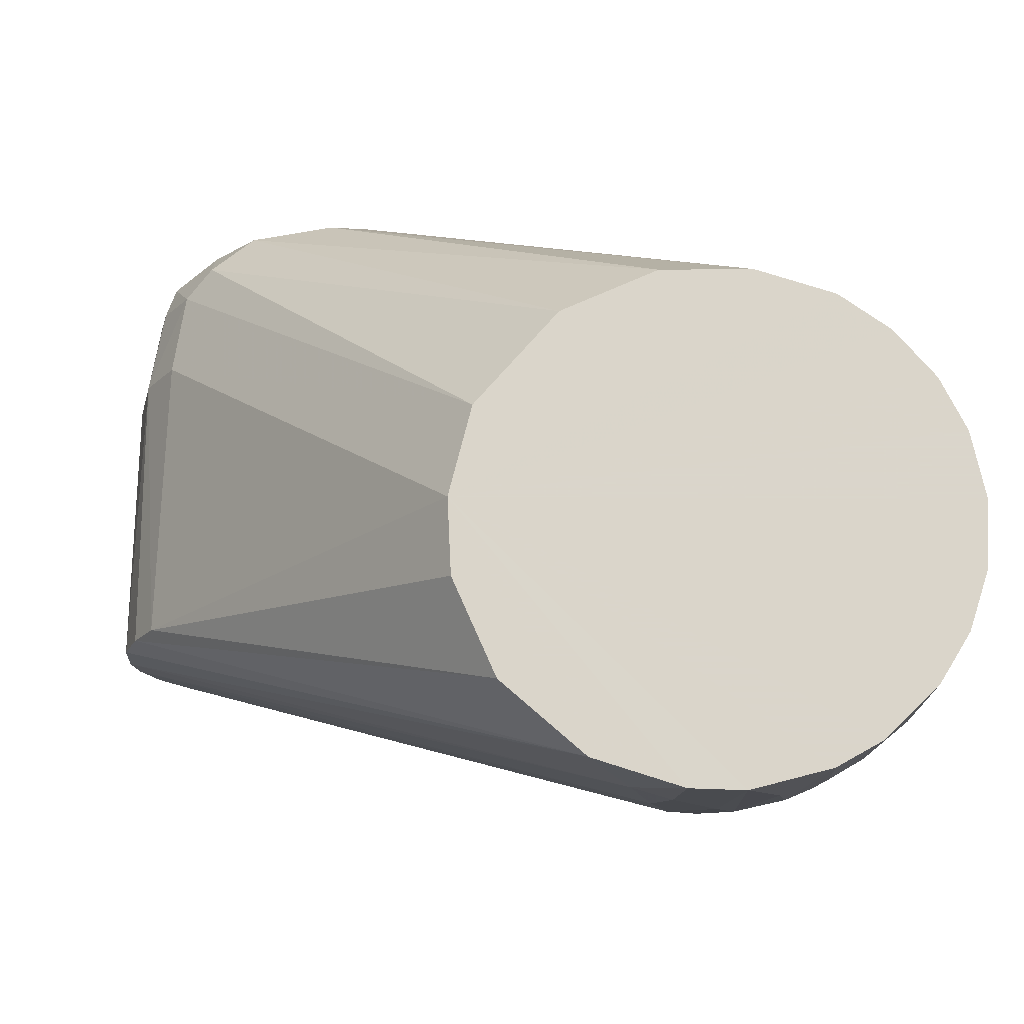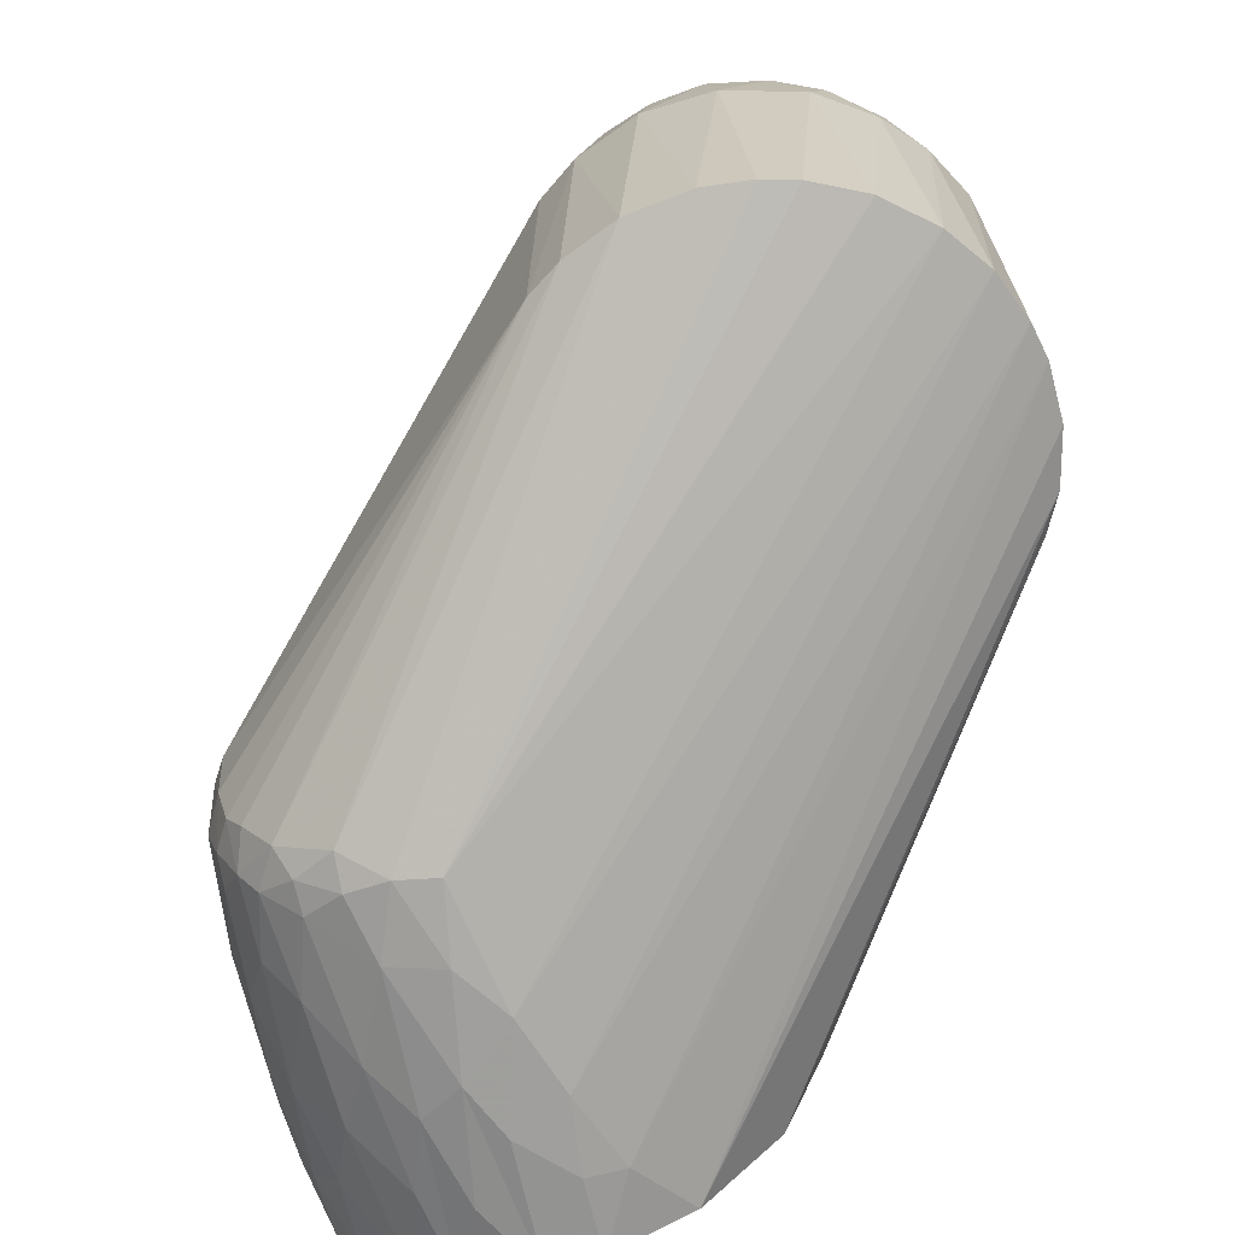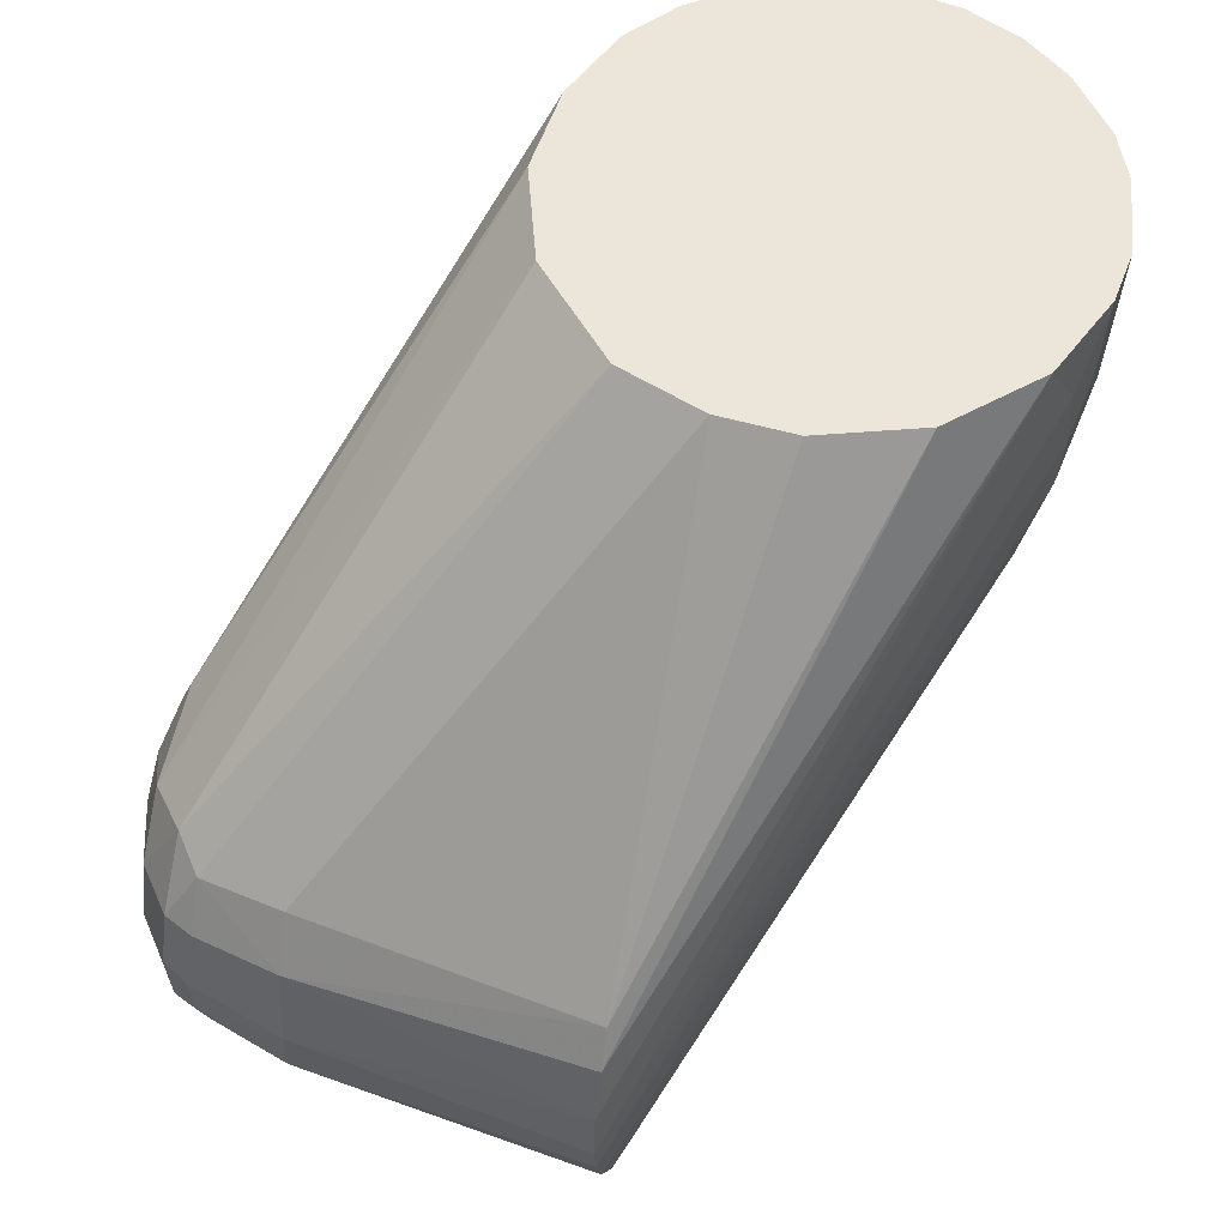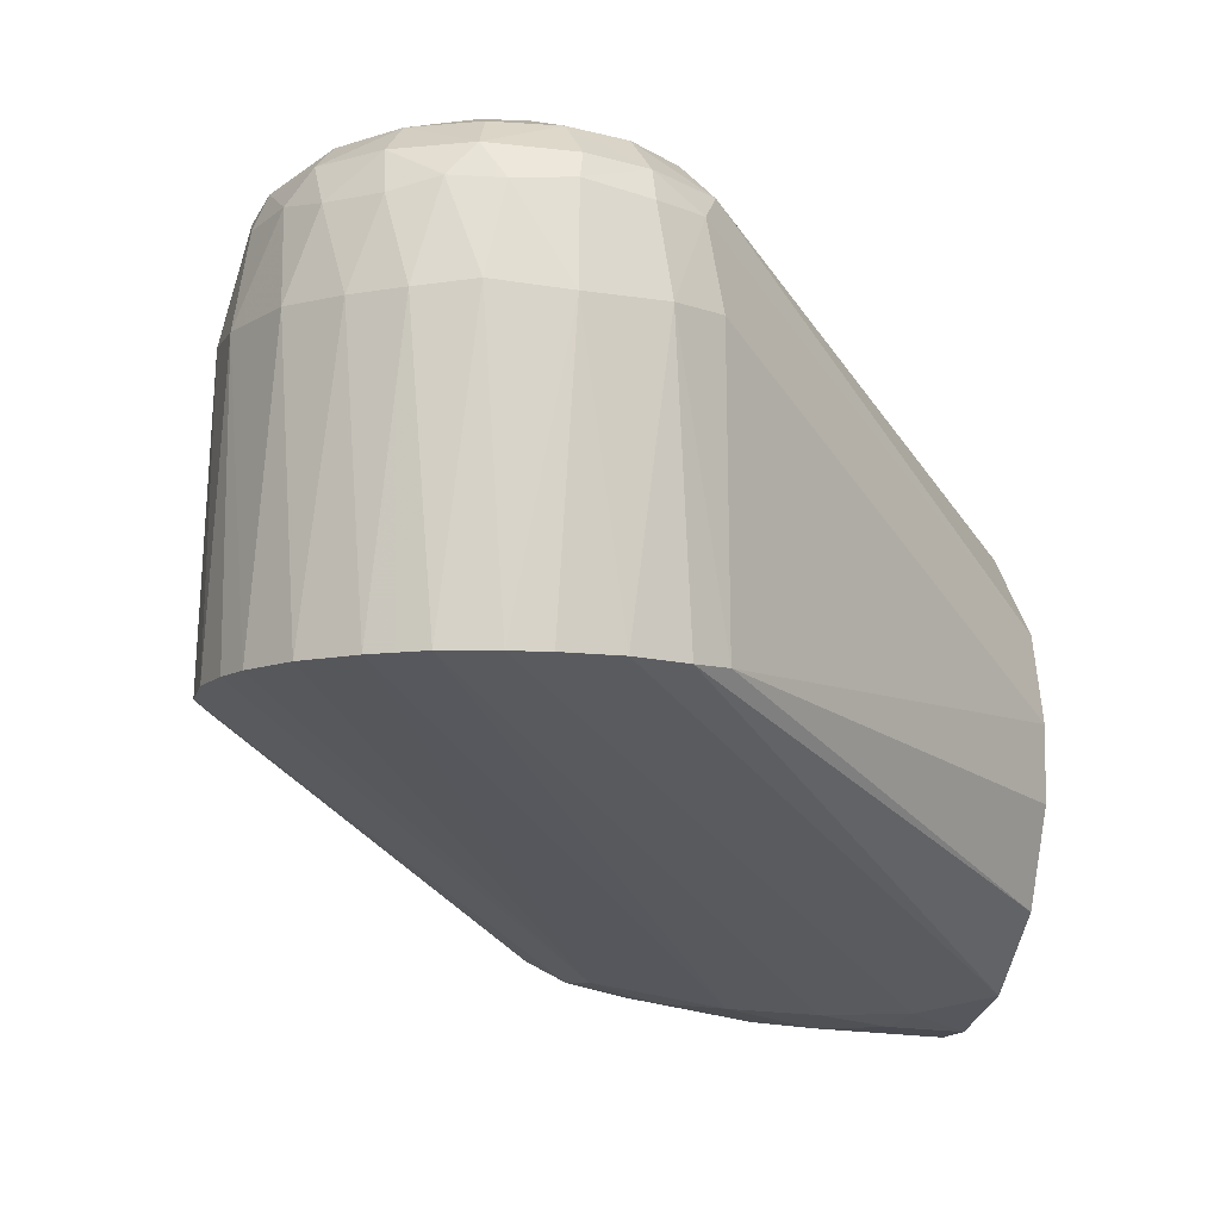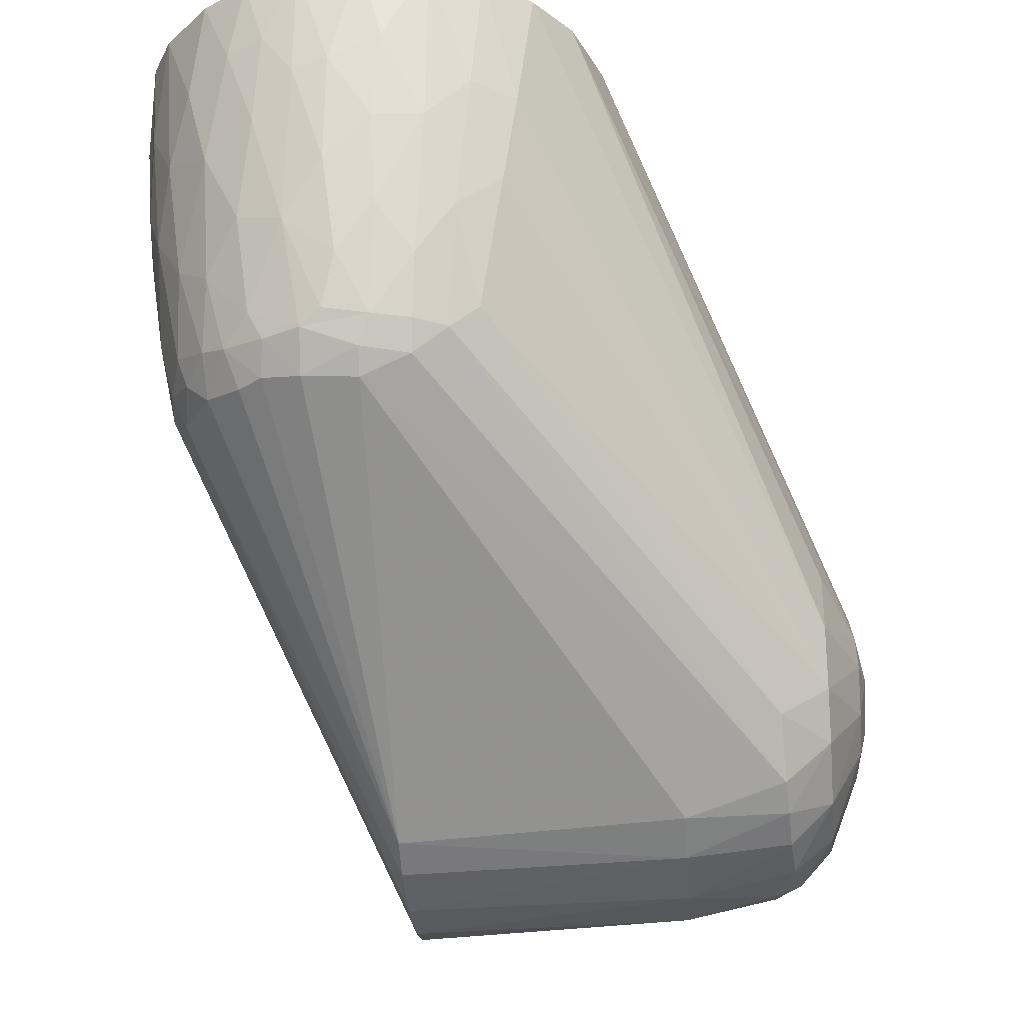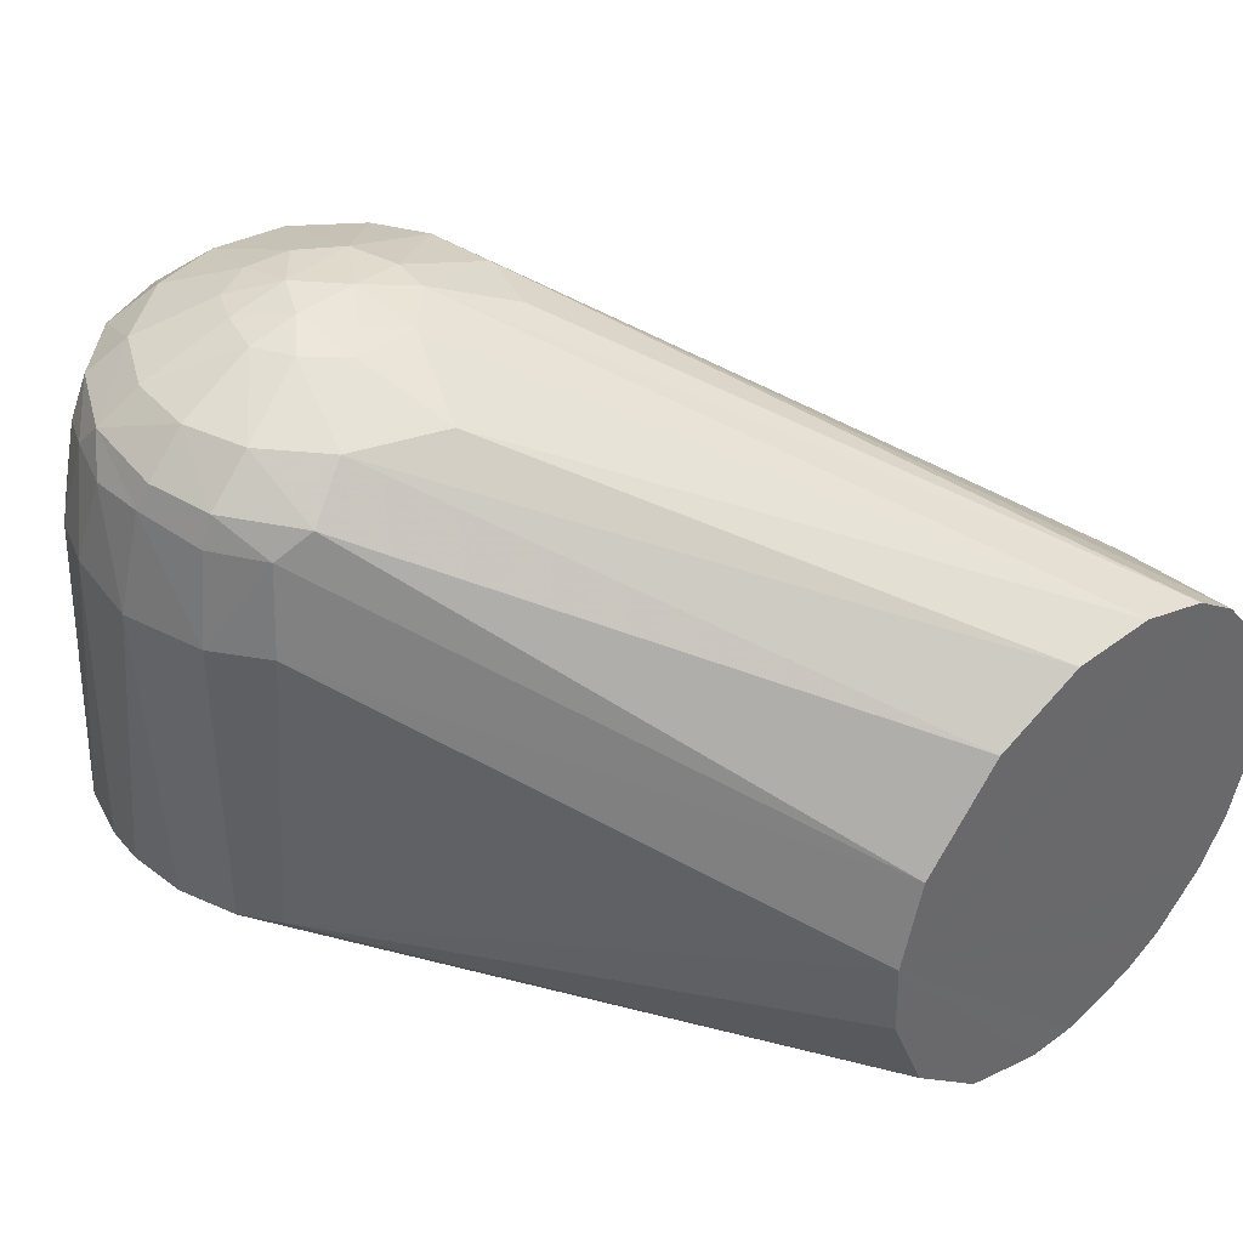
<metadata>
{"format":"obj","ext":"obj","renderer":"f3d","projection":"perspective","resolution":1024,"background":"white","views":[{"elev":74.2,"azim":178.9,"up":"+Y"},{"elev":-63.5,"azim":18.8,"up":"+Z"},{"elev":55.7,"azim":108.0,"up":"+Y"},{"elev":-11.1,"azim":74.0,"up":"+Z"},{"elev":-27.6,"azim":-84.5,"up":"+Y"},{"elev":40.8,"azim":136.6,"up":"+Z"}]}
</metadata>
<code>
v 0.02257 -0.03956 0.09369
v 0.03499 -0.02918 0.09376
v 0.0278 -0.02431 0.1009
v 0.04336 -0.01392 0.09386
v -0.0277 0.124 0.006122
v -0.07238 0.124 0.05453
v -0.05138 0.124 0.04575
v 0.04521 0.03166 0.001119
v -0.03709 0.124 -0.03183
v -0.02817 0.124 -0.01052
v -0.08614 0.124 -0.05521
v -0.07424 0.124 -0.05458
v 0.02183 0.02994 0.1009
v -0.05485 0.124 -0.04796
v 0.03798 -0.03649 0.06526
v 0.02903 -0.03927 0.08478
v 0.02643 -0.04572 0.06572
v 0.03407 -0.04361 0.0005395
v 0.03872 -0.02988 0.08448
v -0.1093 0.124 0.04849
v -0.09225 0.124 0.05429
v 0.03521 -0.01085 0.1009
v 0.01656 -0.007618 0.1083
v 0.0436 -0.02024 0.08705
v 0.02258 -0.05041 0.0005581
v -0.07657 0.03982 -0.04528
v 0.0439 -0.03355 0.000521
v 0.002049 0.03766 0.1008
v -0.03307 0.124 0.02566
v 0.04134 0.03236 0.0663
v 0.05435 0.01037 0.000642
v 0.04874 0.02043 0.06567
v 0.05288 0.001839 0.06493
v 0.01862 -0.04437 0.08692
v 0.04545 -0.02671 0.06542
v -0.07346 0.06948 -0.05056
v -0.06897 0.0885 -0.05178
v 0.05041 -0.02286 0.0006274
v -0.1222 0.09553 0.03689
v -0.03494 -0.01206 0.1009
v -0.03703 0.002744 0.1008
v -0.01516 0.009109 0.1087
v -0.03257 0.01742 0.1009
v -0.1204 0.124 0.04033
v -0.1291 0.124 0.0298
v 0.04563 0.004568 0.09293
v 0.0367 0.003599 0.101
v 0.04805 0.003292 0.0874
v 0.01918 0.001568 0.108
v 0.01295 -0.01512 0.1078
v 0.003797 -0.007079 0.1108
v 0.008852 0.002476 0.1105
v 0.01343 -0.03434 0.101
v -0.1193 0.04354 0.02864
v -0.04186 -0.02094 0.08969
v -0.02874 -0.02304 0.1009
v -0.01332 -0.00989 0.109
v -0.005765 0.01822 0.1081
v -0.1376 0.124 0.00324
v -0.1367 0.1046 0.00798
v -0.1347 0.124 0.01817
v -0.06378 0.1079 -0.0515
v -0.07247 0.1058 -0.05387
v -0.1036 0.124 -0.05106
v -0.1136 0.124 -0.04573
v 0.05404 -0.01126 0.0005377
v 0.05514 -0.002814 0.0005786
v 0.05023 0.02314 0.0005683
v -0.0872 0.07961 -0.05244
v -0.0824 0.09292 -0.0539
v 0.009153 -0.05208 0.06547
v -0.1182 0.02897 -0.01854
v -0.1143 0.02862 -0.02412
v -0.03167 -0.04519 0.0008727
v -0.01602 0.001295 0.1091
v 0.04243 0.01832 0.0922
v 0.04505 0.01833 0.08552
v 0.05057 -0.01474 0.06651
v 0.04747 -0.009573 0.08617
v 0.007716 0.01719 0.1082
v -0.004346 0.002963 0.1111
v 0.01528 0.01001 0.1084
v -0.03278 -0.03391 0.09
v -0.1215 0.03751 0.02225
v -0.02235 -0.04762 0.06615
v -0.02352 -0.04997 0.000617
v -0.01068 -0.05429 0.0005617
v 0.005715 -0.04817 0.08614
v -0.1321 0.124 -0.02402
v -0.1364 0.124 -0.01142
v -0.1253 0.124 -0.03467
v 0.01495 -0.05314 0.0005685
v 0.004073 -0.05515 0.0006227
v -0.08601 0.03757 -0.04482
v 0.03177 0.03386 0.09168
v -0.1079 0.0302 -0.03234
v -0.09508 0.03095 -0.03977
v -0.03199 -0.04158 0.06683
v -0.1207 0.02666 0.003086
v -0.1329 0.08527 0.01757
v -0.1283 0.05242 0.01539
v -0.1272 0.06518 0.02387
v -0.1294 0.09592 0.02719
v -0.122 0.07452 0.03374
v -0.1236 0.04211 -0.02111
v -0.1262 0.03639 -0.009207
v -0.1307 0.06118 -0.01327
v -0.1231 0.03582 -0.01772
v -0.1205 0.02767 -0.009549
v 0.03833 0.02977 0.08564
v 0.002764 0.01229 0.1099
v 0.03252 0.01715 0.101
v -0.004802 -0.01658 0.1088
v -0.01618 -0.03327 0.1009
v -0.001304 -0.03679 0.1009
v -0.006624 -0.04622 0.0915
v -0.007343 -0.05212 0.06695
v -0.09426 0.1064 -0.05349
v -0.1368 0.09899 -0.003694
v -0.128 0.03984 -0.004448
v -0.1308 0.05221 -0.001483
v -0.08104 0.05662 -0.04917
v -0.1138 0.03868 -0.03276
v -0.1051 0.03546 -0.0378
v -0.09766 0.08524 -0.05106
v -0.105 0.07332 -0.04675
v -0.105 0.1023 -0.04964
v -0.09591 0.03836 -0.04325
v -0.1251 0.03804 0.01479
v -0.1217 0.03125 0.01431
v -0.1353 0.08424 0.006179
v -0.1324 0.06341 0.007006
v -0.1271 0.06475 -0.02389
v 0.00713 -0.04522 0.09304
v 0.004104 -0.01902 0.1079
v -0.01765 -0.0435 0.09083
v -0.02617 -0.03901 0.09054
v -0.1317 0.08709 -0.02082
v -0.1298 0.1062 -0.02767
v -0.1055 0.04233 -0.04023
v -0.1273 0.03825 0.006009
v -0.1246 0.032 0.003327
v -0.118 0.03677 -0.02717
v -0.1355 0.09731 -0.01173
v -0.1343 0.07434 -0.00429
v -0.1196 0.05403 -0.03153
v -0.1244 0.08247 -0.03256
v -0.122 0.1023 -0.03787
v -0.1144 0.08776 -0.04299
v -0.113 0.06026 -0.03942
v -0.1338 0.1079 -0.01922
v -0.09372 0.05307 -0.04725
f 1 2 3
f 3 2 4
f 5 6 7
f 8 9 10
f 11 5 12
f 7 6 13
f 5 8 10
f 14 10 9
f 15 16 17
f 15 17 18
f 15 19 16
f 20 21 5
f 22 3 4
f 23 3 22
f 2 24 4
f 14 12 5
f 14 5 10
f 25 26 18
f 27 18 26
f 6 28 13
f 29 30 5
f 31 32 33
f 16 34 17
f 15 18 27
f 15 35 19
f 35 15 27
f 1 16 2
f 16 19 2
f 27 26 36
f 36 37 38
f 39 40 41
f 42 21 20
f 20 43 42
f 39 44 45
f 20 41 43
f 41 42 43
f 19 24 2
f 4 46 47
f 46 4 48
f 49 22 47
f 22 49 23
f 22 4 47
f 3 23 50
f 51 23 52
f 53 1 3
f 40 54 55
f 56 57 40
f 6 5 21
f 6 21 28
f 28 21 58
f 59 60 61
f 12 14 62
f 63 62 37
f 64 65 5
f 5 11 64
f 11 12 63
f 37 62 66
f 7 29 5
f 14 31 67
f 68 31 14
f 32 8 30
f 66 38 37
f 69 70 36
f 18 17 25
f 17 34 71
f 1 34 16
f 35 27 38
f 20 44 41
f 20 5 44
f 44 39 41
f 72 73 74
f 75 40 57
f 48 76 46
f 48 77 76
f 24 35 78
f 24 19 35
f 79 24 78
f 79 48 4
f 79 78 33
f 42 58 21
f 80 13 28
f 57 51 81
f 52 49 82
f 56 40 55
f 83 56 55
f 84 83 55
f 85 86 87
f 88 71 34
f 5 61 45
f 5 45 44
f 59 61 5
f 12 62 63
f 89 90 5
f 89 5 91
f 26 92 93
f 93 94 26
f 26 25 92
f 7 13 95
f 30 8 5
f 68 9 8
f 68 14 9
f 67 33 66
f 31 68 32
f 77 48 32
f 32 48 33
f 93 87 94
f 96 97 86
f 73 96 74
f 96 86 74
f 97 94 87
f 70 11 63
f 78 38 66
f 71 25 17
f 36 38 27
f 98 83 99
f 100 101 102
f 103 104 39
f 105 106 107
f 108 106 105
f 74 99 109
f 109 72 74
f 99 74 98
f 40 75 41
f 110 32 30
f 79 4 24
f 81 42 75
f 52 80 111
f 52 82 80
f 49 47 112
f 82 49 112
f 13 80 82
f 57 113 51
f 23 49 52
f 114 115 113
f 114 116 115
f 114 57 56
f 114 113 57
f 117 85 87
f 62 14 67
f 118 64 11
f 119 60 59
f 120 121 107
f 91 5 65
f 36 122 69
f 93 92 71
f 95 29 7
f 29 95 110
f 110 30 29
f 80 28 58
f 68 8 32
f 67 31 33
f 93 71 117
f 123 124 96
f 125 126 127
f 97 87 86
f 128 97 124
f 35 38 78
f 78 66 33
f 84 129 130
f 130 83 84
f 100 131 132
f 54 102 84
f 103 102 104
f 39 104 40
f 103 100 102
f 45 103 39
f 132 101 100
f 100 60 131
f 133 105 107
f 75 57 81
f 41 75 42
f 32 110 77
f 48 79 33
f 81 111 58
f 58 42 81
f 112 13 82
f 95 13 112
f 134 1 53
f 134 34 1
f 88 34 134
f 50 53 3
f 53 50 135
f 115 116 134
f 115 134 53
f 117 136 85
f 85 98 74
f 74 86 85
f 117 88 116
f 114 137 136
f 137 56 83
f 137 114 56
f 63 36 70
f 60 100 61
f 133 107 138
f 139 89 91
f 63 37 36
f 122 36 26
f 76 47 46
f 112 47 76
f 117 71 88
f 87 93 117
f 124 123 140
f 97 96 124
f 127 65 64
f 25 71 92
f 141 106 142
f 120 106 141
f 130 99 83
f 60 119 131
f 141 129 101
f 55 54 84
f 54 104 102
f 105 143 108
f 95 112 76
f 76 110 95
f 77 110 76
f 51 52 81
f 81 52 111
f 135 50 51
f 51 113 135
f 135 115 53
f 98 137 83
f 137 85 136
f 137 98 85
f 116 136 117
f 116 114 136
f 61 103 45
f 90 59 5
f 90 119 59
f 144 119 90
f 145 131 119
f 107 121 145
f 120 107 106
f 143 146 123
f 146 143 105
f 146 105 133
f 147 133 138
f 148 91 65
f 139 91 148
f 147 139 148
f 125 64 118
f 127 64 125
f 126 149 127
f 150 140 123
f 147 148 149
f 141 121 120
f 142 99 130
f 121 141 132
f 132 141 101
f 101 84 102
f 101 129 84
f 54 40 104
f 103 61 100
f 108 109 106
f 109 108 72
f 58 111 80
f 23 51 50
f 115 135 113
f 116 88 134
f 62 67 66
f 89 151 90
f 146 150 123
f 138 139 147
f 124 140 128
f 128 140 152
f 152 140 126
f 147 150 146
f 147 149 150
f 147 146 133
f 132 145 121
f 109 142 106
f 89 139 151
f 97 128 94
f 128 152 94
f 150 149 126
f 65 149 148
f 65 127 149
f 131 145 132
f 107 144 138
f 142 109 99
f 11 70 69
f 69 118 11
f 72 143 73
f 143 72 108
f 126 140 150
f 152 125 69
f 130 141 142
f 130 129 141
f 151 144 90
f 107 145 144
f 138 144 151
f 139 138 151
f 126 125 152
f 69 125 118
f 144 145 119
f 94 152 122
f 94 122 26
f 96 143 123
f 143 96 73
f 152 69 122

</code>
